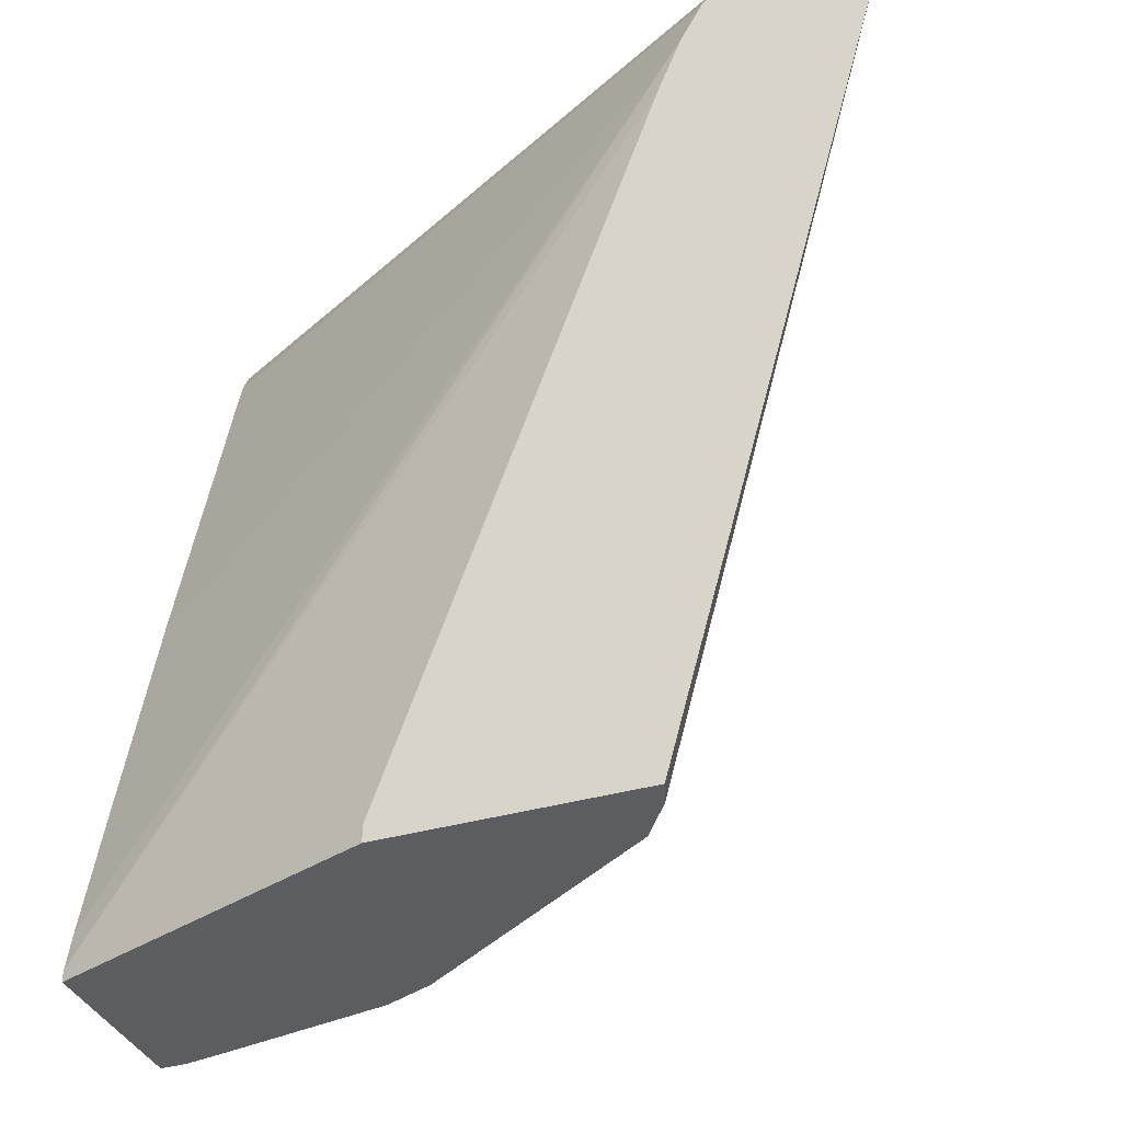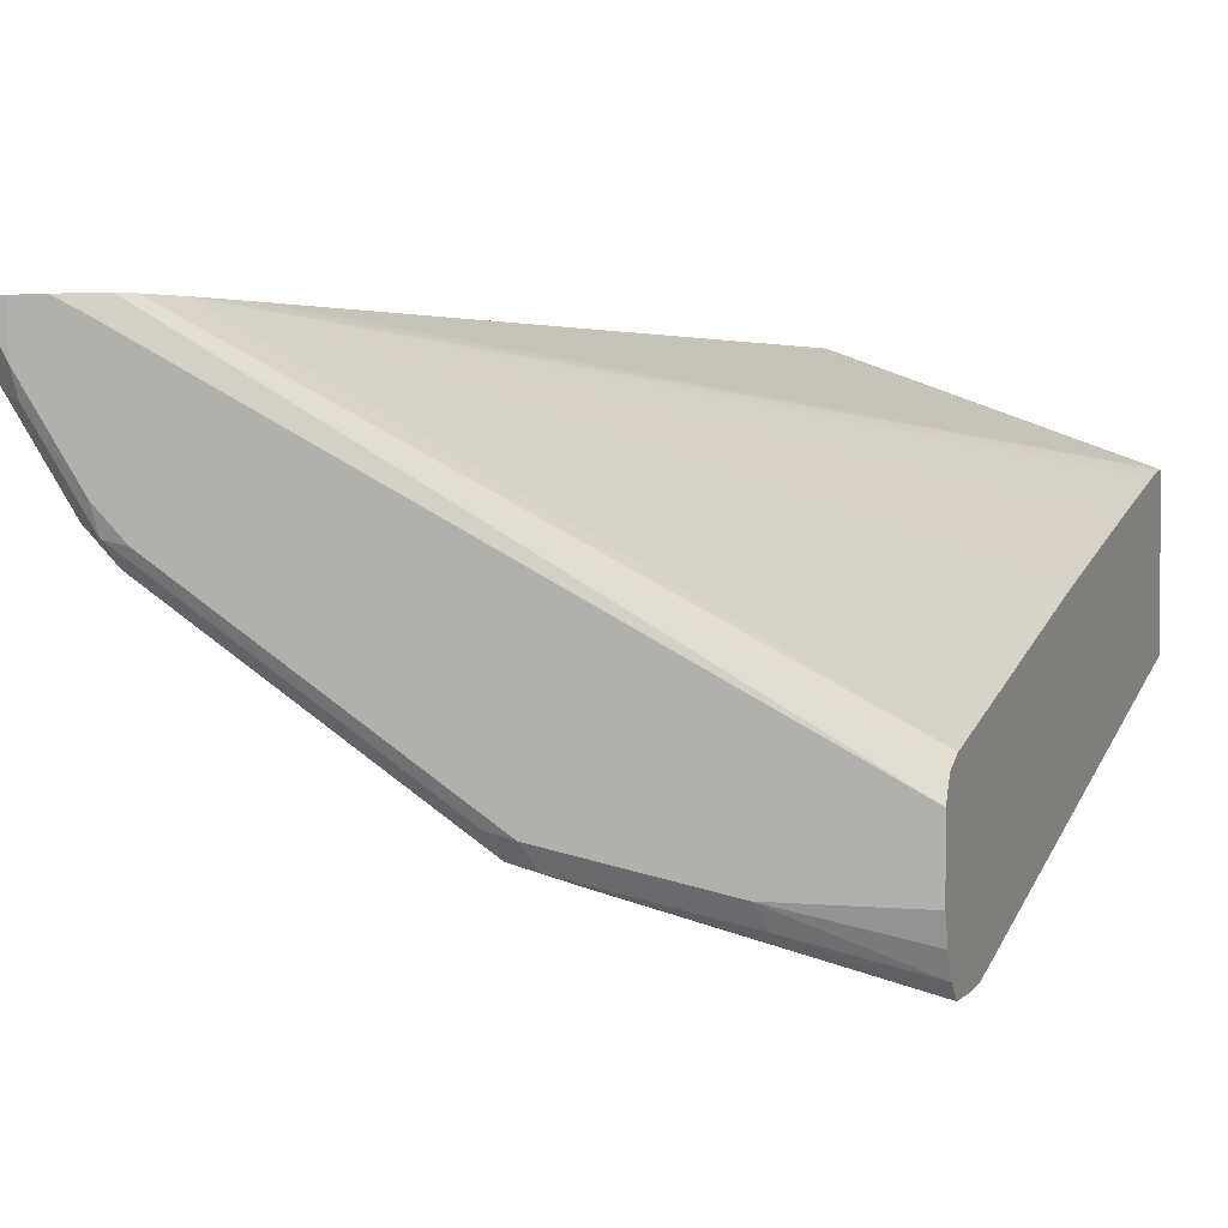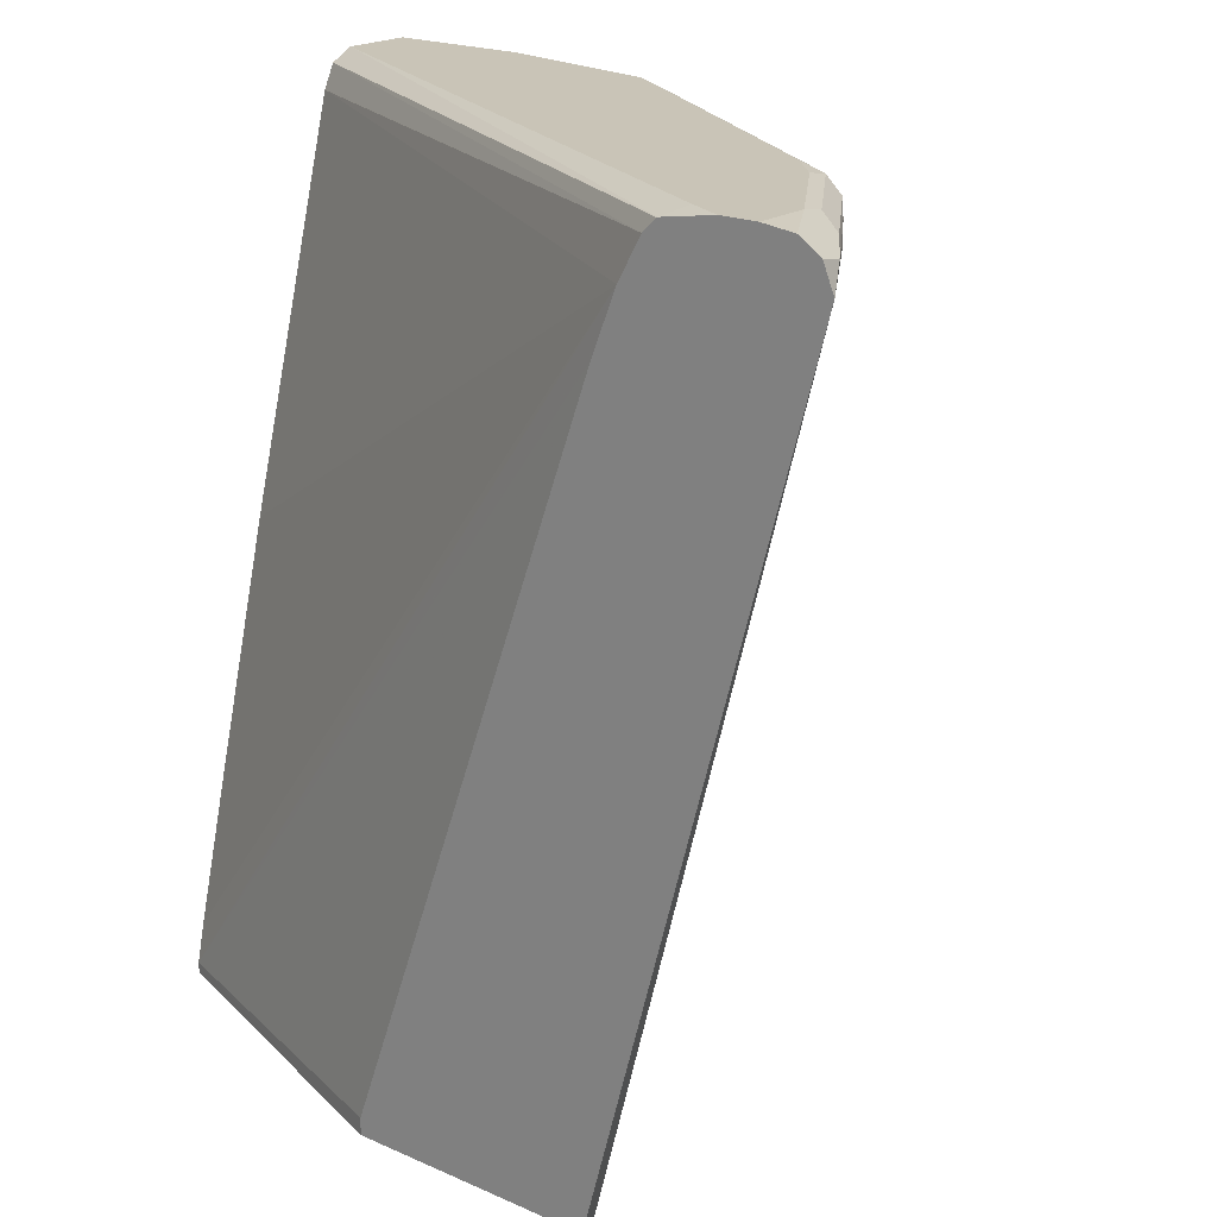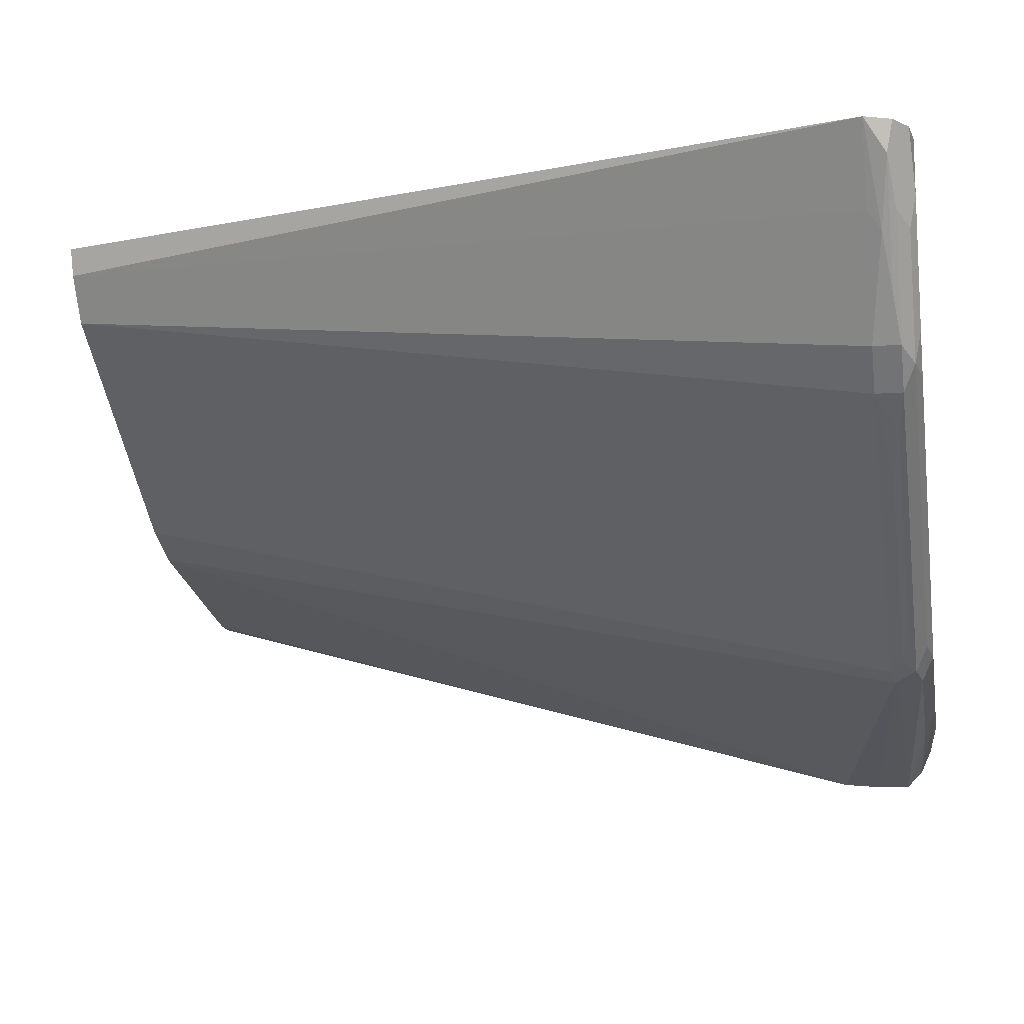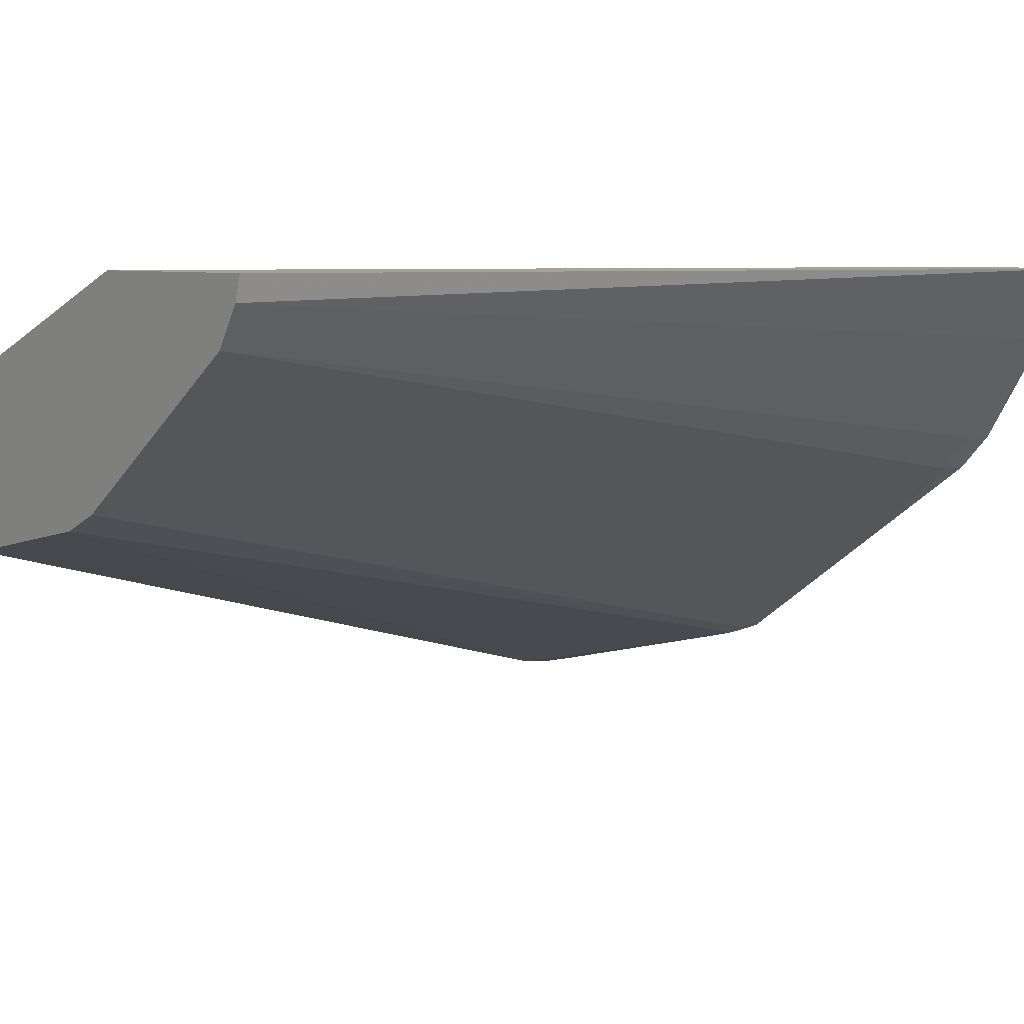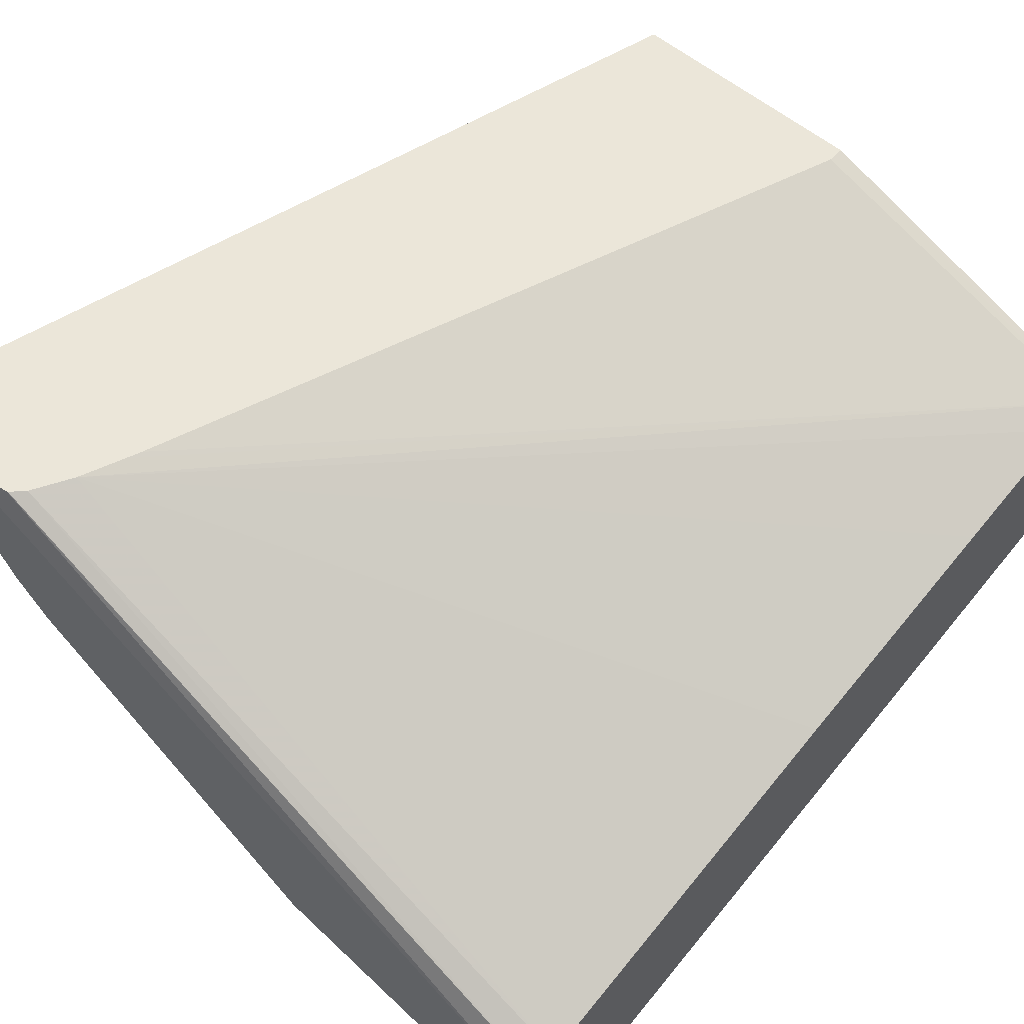
<metadata>
{"format":"obj","ext":"obj","renderer":"f3d","projection":"perspective","resolution":1024,"background":"white","views":[{"elev":-36.3,"azim":20.7,"up":"+Y"},{"elev":1.7,"azim":-159.5,"up":"+Z"},{"elev":20.0,"azim":39.1,"up":"+Y"},{"elev":-12.3,"azim":100.2,"up":"+Z"},{"elev":6.6,"azim":53.2,"up":"+Z"},{"elev":56.2,"azim":-138.4,"up":"+Z"}]}
</metadata>
<code>
v 0.3815 0.6579 -0.2387
v 0.3615 0.6576 -0.2692
v 0.3576 0.6634 -0.2769
v 0.3743 0.6666 -0.2513
v 0.3768 0.6691 -0.2387
v 0.2844 0.3039 -0.2387
v 0.2807 0.3039 -0.25
v 0.3307 0.6576 -0.3154
v 0.2684 0.3039 -0.2684
v 0.3435 0.6666 -0.2974
v 0.3615 0.6691 -0.2692
v 0.3512 0.6743 -0.2743
v 0.3538 0.6768 -0.2615
v 0.3666 0.6743 -0.2436
v 0.3676 0.6752 -0.2387
v 0.1764 0.3039 -0.2387
v 0.3153 0.6576 -0.3307
v 0.323 0.6614 -0.323
v 0.3307 0.6691 -0.3154
v 0.2038 0.3039 -0.3115
v 0.3205 0.6743 -0.3205
v 0.323 0.6768 -0.3077
v 0.3538 0.6768 -0.2387
v 0.1704 0.3039 -0.2408
v 0.1765 0.3112 -0.2387
v 0.1769 0.6576 -0.423
v 0.1846 0.6634 -0.4192
v 0.2769 0.6634 -0.3576
v 0.2974 0.6666 -0.3436
v 0.3153 0.6691 -0.3307
v 0.1577 0.3039 -0.3423
v 0.1821 0.6743 -0.4128
v 0.1692 0.6768 -0.4153
v 0.3076 0.6768 -0.323
v 0.3384 0.6768 -0.2387
v 0.03142 0.3039 -0.2923
v 0.03142 0.3083 -0.2923
v 0.2892 0.6236 -0.2387
v 0.1692 0.6595 -0.4269
v 0.1769 0.6691 -0.423
v 0.2051 0.6666 -0.4051
v 0.1361 0.3039 -0.3515
v 0.1641 0.6717 -0.4256
v 0.08717 0.6717 -0.441
v 0.09231 0.6768 -0.4307
v 0.323 0.6768 -0.2461
v 0.3156 0.6731 -0.2387
v 0.03142 0.3039 -0.37
v 0.03142 0.3249 -0.296
v 0.2918 0.6302 -0.2387
v 0.2997 0.6498 -0.2387
v 0.03142 0.631 -0.4589
v 0.03142 0.6467 -0.4602
v 0.1539 0.6614 -0.4307
v 0.05924 0.3039 -0.3668
v 0.03142 0.6621 -0.4602
v 0.03142 0.6688 -0.4535
v 0.03142 0.6736 -0.4429
v 0.03142 0.6768 -0.4307
v 0.03142 0.6768 -0.3999
v 0.03142 0.6719 -0.3901
v 0.03142 0.6717 -0.3897
v 0.3151 0.6729 -0.2387
v 0.04238 0.3039 -0.3699
v 0.03142 0.3864 -0.3113
v 0.3095 0.6673 -0.2387
v 0.03142 0.6614 -0.3846
v 0.03142 0.493 -0.3386
v 0.03142 0.6619 -0.3848
f 1 2 3
f 36 59 58
f 36 60 59
f 36 61 60
f 36 62 61
f 36 67 69
f 36 68 67
f 36 65 68
f 36 49 65
f 36 37 49
f 35 46 47
f 33 44 45
f 33 43 44
f 33 40 43
f 32 40 33
f 36 58 57
f 31 42 39
f 29 41 30
f 28 41 29
f 27 41 28
f 27 40 41
f 27 39 40
f 26 31 39
f 26 39 27
f 25 38 37
f 24 37 36
f 24 25 37
f 21 40 32
f 21 30 40
f 21 34 22
f 21 33 34
f 30 41 40
f 21 32 33
f 36 57 56
f 36 53 52
f 66 69 67
f 62 66 63
f 62 69 66
f 53 56 54
f 52 55 64
f 51 68 65
f 51 67 68
f 51 66 67
f 49 51 65
f 48 52 64
f 47 62 63
f 47 61 62
f 47 60 61
f 46 60 47
f 36 56 53
f 45 57 58
f 44 57 45
f 44 56 57
f 43 56 44
f 43 54 56
f 42 55 52
f 40 54 43
f 39 42 52
f 39 54 40
f 39 53 54
f 39 52 53
f 37 51 49
f 37 50 51
f 37 38 50
f 36 52 48
f 45 58 59
f 19 30 21
f 36 69 62
f 17 31 26
f 6 24 36
f 6 16 24
f 5 14 15
f 5 13 14
f 4 13 5
f 4 12 13
f 4 11 12
f 4 19 11
f 4 10 19
f 3 10 4
f 3 8 10
f 2 9 8
f 2 7 9
f 2 8 3
f 6 36 48
f 1 7 2
f 1 16 6
f 1 25 16
f 1 38 25
f 1 50 38
f 1 51 50
f 1 66 51
f 1 63 66
f 1 47 63
f 1 35 47
f 18 30 19
f 1 15 23
f 1 5 15
f 1 4 5
f 1 3 4
f 1 6 7
f 6 48 64
f 1 23 35
f 6 55 42
f 6 64 55
f 17 20 31
f 17 30 18
f 17 28 29
f 17 27 28
f 17 26 27
f 16 25 24
f 13 15 14
f 13 23 15
f 13 35 23
f 13 46 35
f 13 60 46
f 13 59 60
f 13 45 59
f 13 33 45
f 17 29 30
f 13 22 34
f 13 34 33
f 6 31 20
f 6 9 7
f 8 17 18
f 8 18 19
f 8 19 10
f 6 20 9
f 9 20 17
f 12 22 13
f 8 9 17
f 12 21 22
f 6 42 31
f 11 21 12
f 11 19 21

</code>
